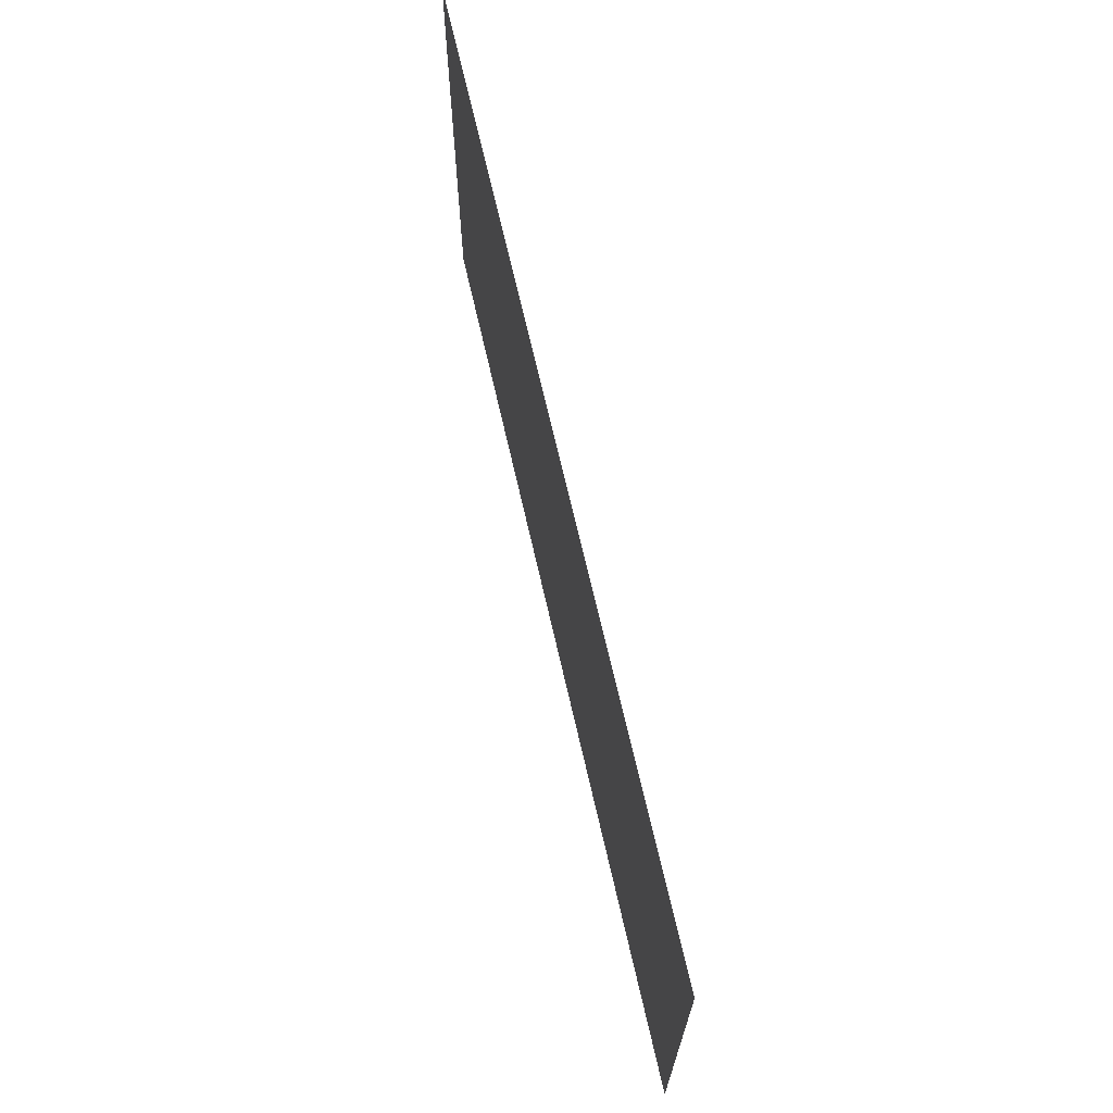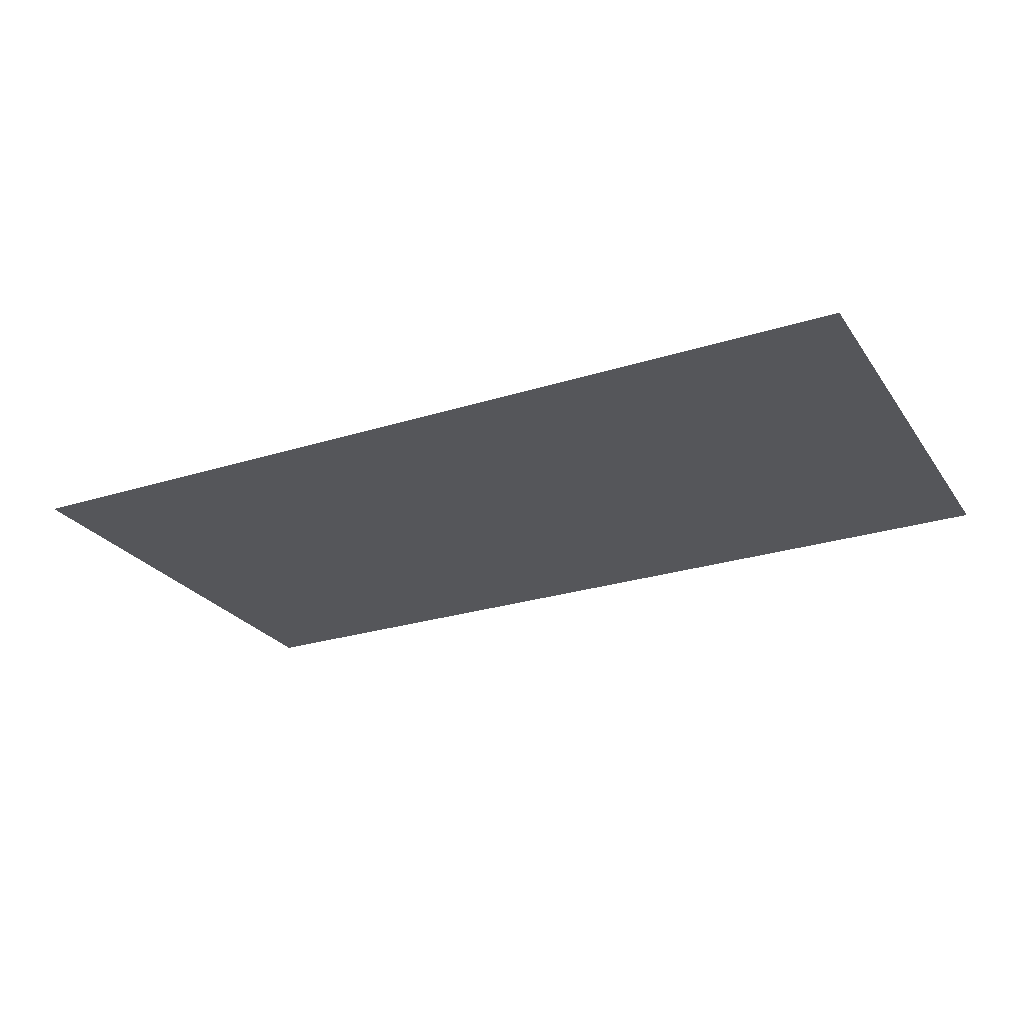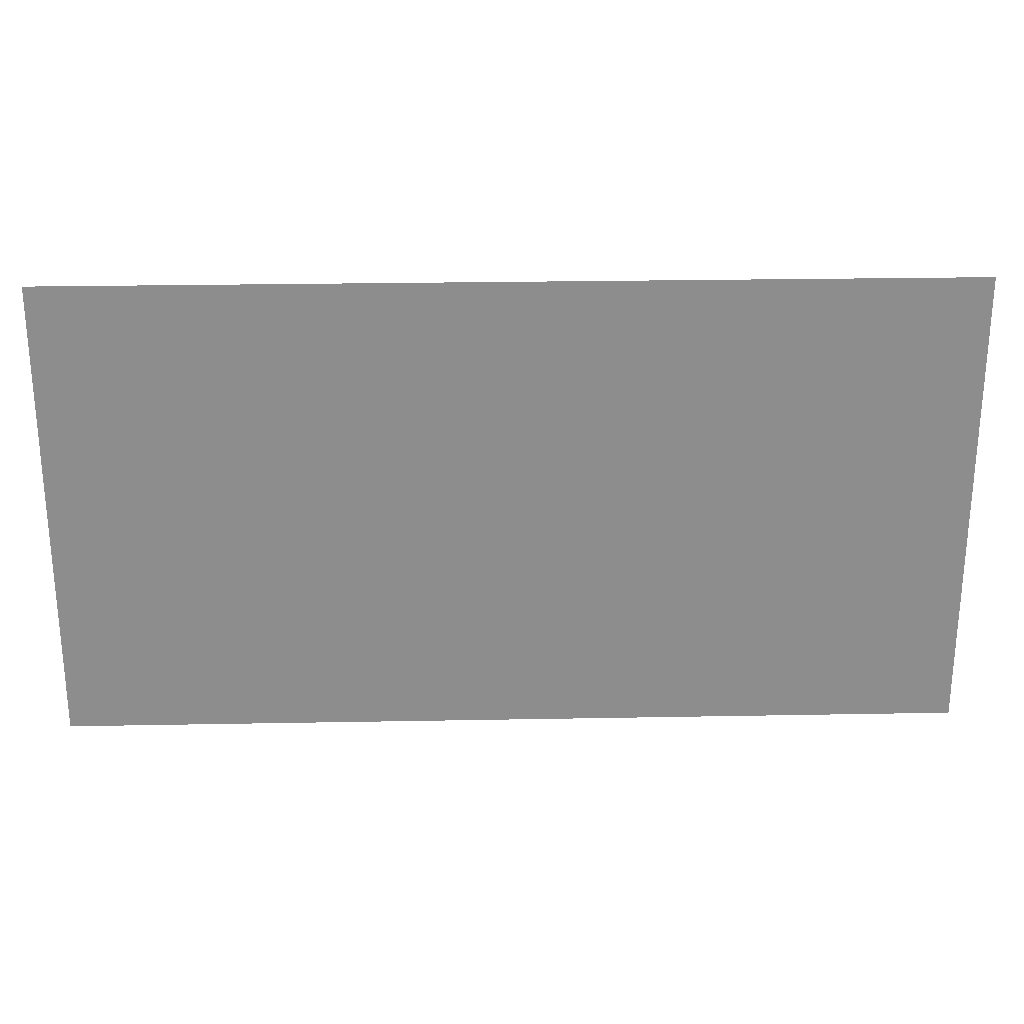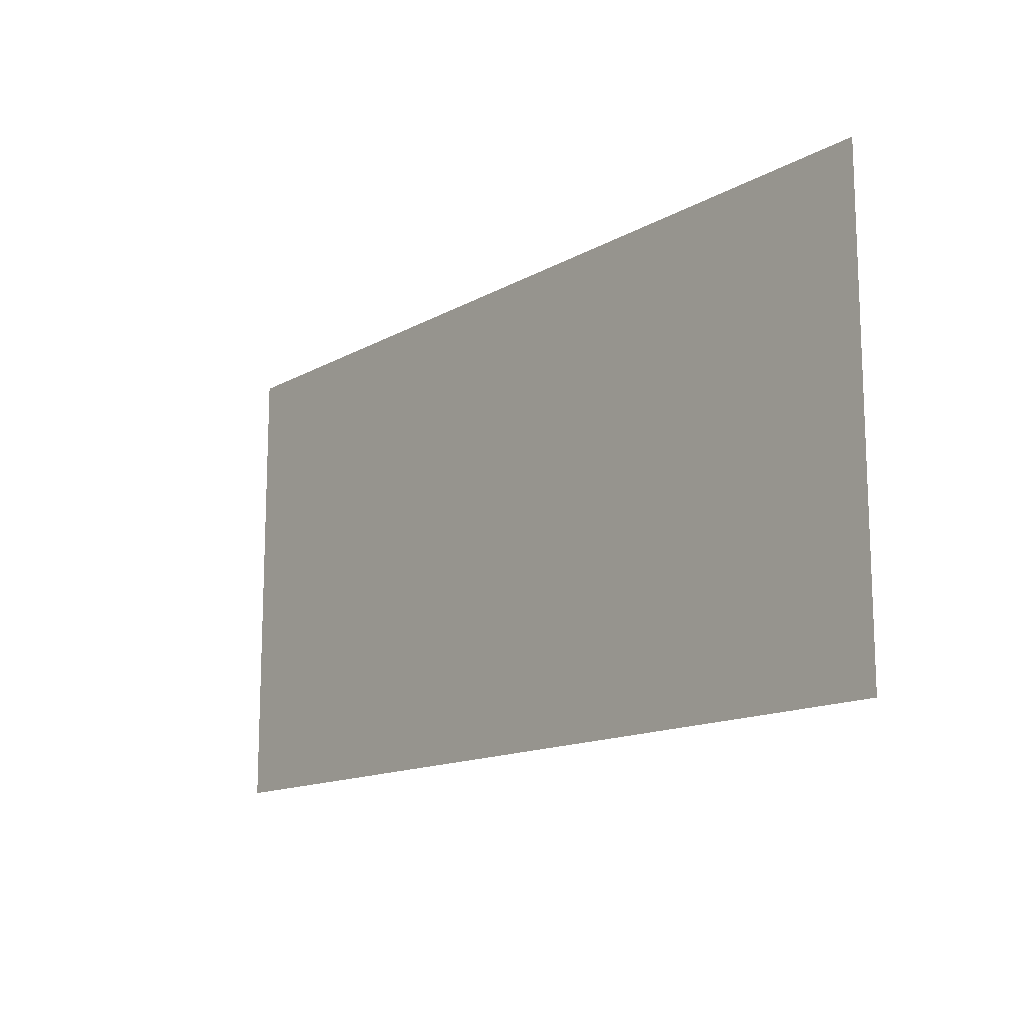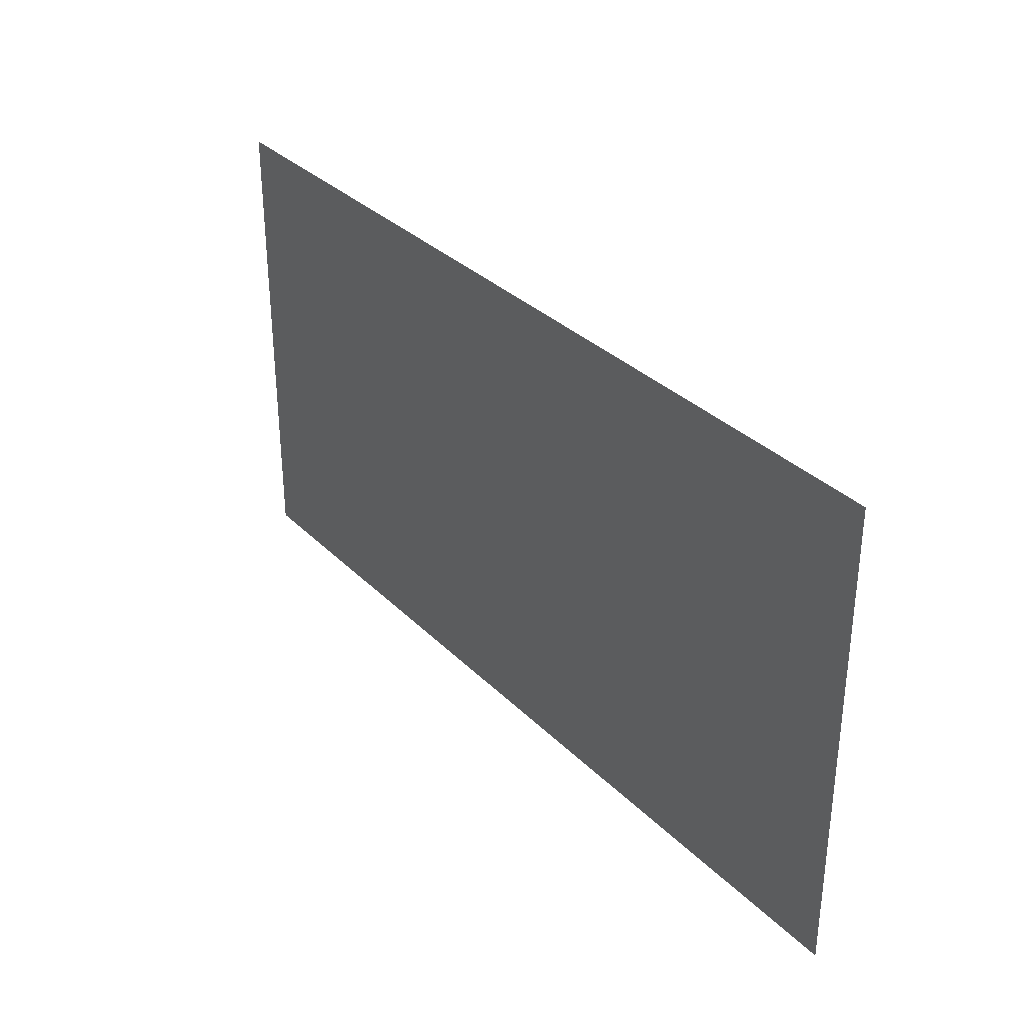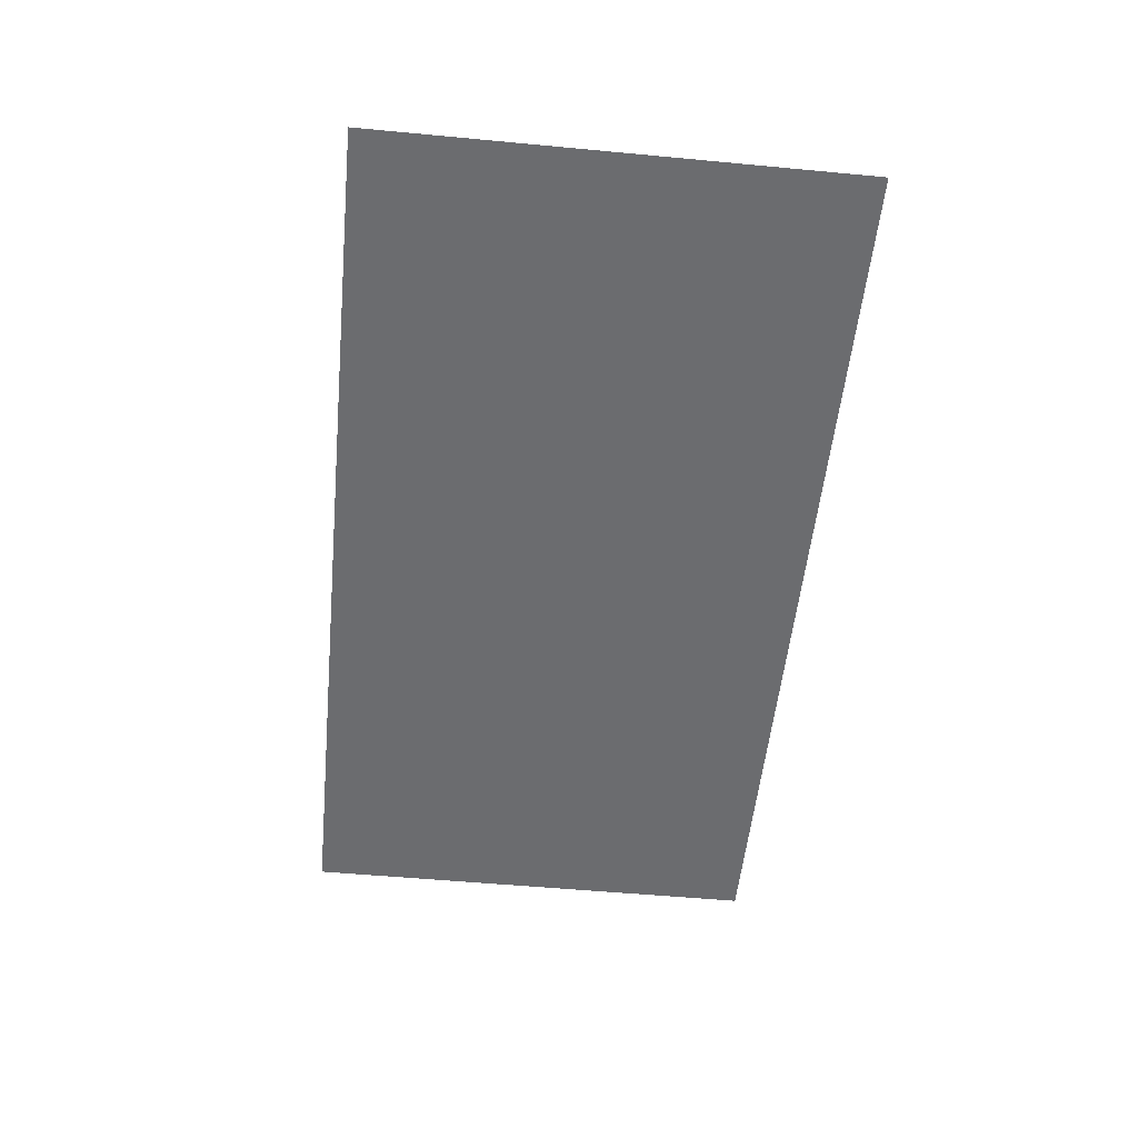
<metadata>
{"format":"obj","ext":"obj","renderer":"f3d","projection":"perspective","resolution":1024,"background":"white","views":[{"elev":68.0,"azim":77.2,"up":"+Z"},{"elev":-25.8,"azim":26.8,"up":"+Y"},{"elev":25.6,"azim":178.3,"up":"+Z"},{"elev":-14.0,"azim":-129.1,"up":"+Z"},{"elev":32.7,"azim":53.3,"up":"+Z"},{"elev":-53.7,"azim":84.3,"up":"+Y"}]}
</metadata>
<code>
v -0.6811 0.06638 0.6073
v -0.005848 0.06638 0.6073
v 0.6694 0.06638 0.6073
v 1.345 0.06638 0.6073
v 2.02 0.06638 0.6073
v 2.695 0.06638 0.6073
v 3.37 0.06638 0.6073
v 4.046 0.06638 0.6073
v 4.721 0.06638 0.6073
v 5.396 0.06638 0.6073
v 6.072 0.06638 0.6073
v 6.747 0.06638 0.6073
v 7.422 0.06638 0.6073
v 8.097 0.06638 0.6073
v 8.773 0.06638 0.6073
v 9.448 0.06638 0.6073
v 10.12 0.06638 0.6073
v 10.8 0.06638 0.6073
v 11.47 0.06638 0.6073
v 12.15 0.06638 0.6073
v -0.6811 0.06638 -0.06798
v -0.005848 0.06638 -0.06798
v 0.6694 0.06638 -0.06798
v 1.345 0.06638 -0.06798
v 2.02 0.06638 -0.06798
v 2.695 0.06638 -0.06798
v 3.37 0.06638 -0.06798
v 4.046 0.06638 -0.06798
v 4.721 0.06638 -0.06798
v 5.396 0.06638 -0.06798
v 6.072 0.06638 -0.06798
v 6.747 0.06638 -0.06798
v 7.422 0.06638 -0.06798
v 8.097 0.06638 -0.06798
v 8.773 0.06638 -0.06798
v 9.448 0.06638 -0.06798
v 10.12 0.06638 -0.06798
v 10.8 0.06638 -0.06798
v 11.47 0.06638 -0.06798
v 12.15 0.06638 -0.06798
v 12.82 0.06638 -0.06798
v -0.6811 0.06638 -0.7433
v -0.005848 0.06638 -0.7433
v 0.6694 0.06638 -0.7433
v 1.345 0.06638 -0.7433
v 2.02 0.06638 -0.7433
v 2.695 0.06638 -0.7433
v 3.37 0.06638 -0.7433
v 4.046 0.06638 -0.7433
v 4.721 0.06638 -0.7433
v 5.396 0.06638 -0.7433
v 6.072 0.06638 -0.7433
v 6.747 0.06638 -0.7433
v 7.422 0.06638 -0.7433
v 8.097 0.06638 -0.7433
v 8.773 0.06638 -0.7433
v 9.448 0.06638 -0.7433
v 10.12 0.06638 -0.7433
v 10.8 0.06638 -0.7433
v 11.47 0.06638 -0.7433
v 12.15 0.06638 -0.7433
v 12.82 0.06638 -0.7433
v -0.6811 0.06638 -1.419
v -0.005848 0.06638 -1.419
v 0.6694 0.06638 -1.419
v 1.345 0.06638 -1.419
v 2.02 0.06638 -1.419
v 2.695 0.06638 -1.419
v 3.37 0.06638 -1.419
v 4.046 0.06638 -1.419
v 4.721 0.06638 -1.419
v 5.396 0.06638 -1.419
v 6.072 0.06638 -1.419
v 6.747 0.06638 -1.419
v 7.422 0.06638 -1.419
v 8.097 0.06638 -1.419
v 8.773 0.06638 -1.419
v 9.448 0.06638 -1.419
v 10.12 0.06638 -1.419
v 10.8 0.06638 -1.419
v 11.47 0.06638 -1.419
v 12.15 0.06638 -1.419
v 12.82 0.06638 -1.419
v -0.6811 0.06638 -2.094
v -0.005848 0.06638 -2.094
v 0.6694 0.06638 -2.094
v 1.345 0.06638 -2.094
v 2.02 0.06638 -2.094
v 2.695 0.06638 -2.094
v 3.37 0.06638 -2.094
v 4.046 0.06638 -2.094
v 4.721 0.06638 -2.094
v 5.396 0.06638 -2.094
v 6.072 0.06638 -2.094
v 6.747 0.06638 -2.094
v 7.422 0.06638 -2.094
v 8.097 0.06638 -2.094
v 8.773 0.06638 -2.094
v 9.448 0.06638 -2.094
v 10.12 0.06638 -2.094
v 10.8 0.06638 -2.094
v 11.47 0.06638 -2.094
v 12.15 0.06638 -2.094
v 12.82 0.06638 -2.094
v -0.6811 0.06638 -2.769
v -0.005848 0.06638 -2.769
v 0.6694 0.06638 -2.769
v 1.345 0.06638 -2.769
v 2.02 0.06638 -2.769
v 2.695 0.06638 -2.769
v 3.37 0.06638 -2.769
v 4.046 0.06638 -2.769
v 4.721 0.06638 -2.769
v 5.396 0.06638 -2.769
v 6.072 0.06638 -2.769
v 6.747 0.06638 -2.769
v 7.422 0.06638 -2.769
v 8.097 0.06638 -2.769
v 8.773 0.06638 -2.769
v 9.448 0.06638 -2.769
v 10.12 0.06638 -2.769
v 10.8 0.06638 -2.769
v 11.47 0.06638 -2.769
v 12.15 0.06638 -2.769
v 12.82 0.06638 -2.769
v -0.6811 0.06638 -3.444
v -0.005848 0.06638 -3.444
v 0.6694 0.06638 -3.444
v 1.345 0.06638 -3.444
v 2.02 0.06638 -3.444
v 2.695 0.06638 -3.444
v 3.37 0.06638 -3.444
v 4.046 0.06638 -3.444
v 4.721 0.06638 -3.444
v 5.396 0.06638 -3.444
v 6.072 0.06638 -3.444
v 6.747 0.06638 -3.444
v 7.422 0.06638 -3.444
v 8.097 0.06638 -3.444
v 8.773 0.06638 -3.444
v 9.448 0.06638 -3.444
v 10.12 0.06638 -3.444
v 10.8 0.06638 -3.444
v 11.47 0.06638 -3.444
v 12.15 0.06638 -3.444
v 12.82 0.06638 -3.444
v -0.6811 0.06638 -4.12
v -0.005848 0.06638 -4.12
v 0.6694 0.06638 -4.12
v 1.345 0.06638 -4.12
v 2.02 0.06638 -4.12
v 2.695 0.06638 -4.12
v 3.37 0.06638 -4.12
v 4.046 0.06638 -4.12
v 4.721 0.06638 -4.12
v 5.396 0.06638 -4.12
v 6.072 0.06638 -4.12
v 6.747 0.06638 -4.12
v 7.422 0.06638 -4.12
v 8.097 0.06638 -4.12
v 8.773 0.06638 -4.12
v 9.448 0.06638 -4.12
v 10.12 0.06638 -4.12
v 10.8 0.06638 -4.12
v 11.47 0.06638 -4.12
v 12.15 0.06638 -4.12
v 12.82 0.06638 -4.12
v -0.6811 0.06638 -4.795
v -0.005848 0.06638 -4.795
v 0.6694 0.06638 -4.795
v 1.345 0.06638 -4.795
v 2.02 0.06638 -4.795
v 2.695 0.06638 -4.795
v 3.37 0.06638 -4.795
v 4.046 0.06638 -4.795
v 4.721 0.06638 -4.795
v 5.396 0.06638 -4.795
v 6.072 0.06638 -4.795
v 6.747 0.06638 -4.795
v 7.422 0.06638 -4.795
v 8.097 0.06638 -4.795
v 8.773 0.06638 -4.795
v 9.448 0.06638 -4.795
v 10.12 0.06638 -4.795
v 10.8 0.06638 -4.795
v 11.47 0.06638 -4.795
v 12.15 0.06638 -4.795
v 12.82 0.06638 -4.795
v -0.6811 0.06638 -5.47
v -0.005848 0.06638 -5.47
v 0.6694 0.06638 -5.47
v 1.345 0.06638 -5.47
v 2.02 0.06638 -5.47
v 2.695 0.06638 -5.47
v 3.37 0.06638 -5.47
v 4.046 0.06638 -5.47
v 4.721 0.06638 -5.47
v 5.396 0.06638 -5.47
v 6.072 0.06638 -5.47
v 6.747 0.06638 -5.47
v 7.422 0.06638 -5.47
v 8.097 0.06638 -5.47
v 8.773 0.06638 -5.47
v 9.448 0.06638 -5.47
v 10.12 0.06638 -5.47
v 10.8 0.06638 -5.47
v 11.47 0.06638 -5.47
v 12.15 0.06638 -5.47
v 12.82 0.06638 -5.47
v -0.6811 0.06638 -6.145
v -0.005848 0.06638 -6.145
v 0.6694 0.06638 -6.145
v 1.345 0.06638 -6.145
v 2.02 0.06638 -6.145
v 2.695 0.06638 -6.145
v 3.37 0.06638 -6.145
v 4.046 0.06638 -6.145
v 4.721 0.06638 -6.145
v 5.396 0.06638 -6.145
v 6.072 0.06638 -6.145
v 6.747 0.06638 -6.145
v 7.422 0.06638 -6.145
v 8.097 0.06638 -6.145
v 8.773 0.06638 -6.145
v 9.448 0.06638 -6.145
v 10.12 0.06638 -6.145
v 10.8 0.06638 -6.145
v 11.47 0.06638 -6.145
v 12.15 0.06638 -6.145
v 12.82 0.06638 -6.145
v 12.82 0.06638 0.6073
v 13.5 0.06638 0.6073
v 13.5 0.06638 -0.06798
v 13.5 0.06638 -0.7433
v 13.5 0.06638 -1.419
v 13.5 0.06638 -2.094
v 13.5 0.06638 -2.769
v 13.5 0.06638 -3.444
v 13.5 0.06638 -4.12
v 13.5 0.06638 -4.795
v 13.5 0.06638 -5.47
v 13.5 0.06638 -6.145
v -0.005848 0.06638 -6.821
v -0.6811 0.06638 -6.821
v 0.6694 0.06638 -6.821
v 1.345 0.06638 -6.821
v 2.02 0.06638 -6.821
v 2.695 0.06638 -6.821
v 3.37 0.06638 -6.821
v 4.046 0.06638 -6.821
v 4.721 0.06638 -6.821
v 5.396 0.06638 -6.821
v 6.072 0.06638 -6.821
v 6.747 0.06638 -6.821
v 7.422 0.06638 -6.821
v 8.097 0.06638 -6.821
v 8.773 0.06638 -6.821
v 9.448 0.06638 -6.821
v 10.12 0.06638 -6.821
v 10.8 0.06638 -6.821
v 11.47 0.06638 -6.821
v 12.15 0.06638 -6.821
v 12.82 0.06638 -6.821
v 13.5 0.06638 -6.821
f 1 2 22 21
f 2 3 23 22
f 3 4 24 23
f 4 5 25 24
f 5 6 26 25
f 6 7 27 26
f 7 8 28 27
f 8 9 29 28
f 9 10 30 29
f 10 11 31 30
f 11 12 32 31
f 12 13 33 32
f 13 14 34 33
f 14 15 35 34
f 15 16 36 35
f 16 17 37 36
f 17 18 38 37
f 18 19 39 38
f 19 20 40 39
f 20 231 41 40
f 231 232 233 41
f 21 22 43 42
f 22 23 44 43
f 23 24 45 44
f 24 25 46 45
f 25 26 47 46
f 26 27 48 47
f 27 28 49 48
f 28 29 50 49
f 29 30 51 50
f 30 31 52 51
f 31 32 53 52
f 32 33 54 53
f 33 34 55 54
f 34 35 56 55
f 35 36 57 56
f 36 37 58 57
f 37 38 59 58
f 38 39 60 59
f 39 40 61 60
f 40 41 62 61
f 41 233 234 62
f 42 43 64 63
f 43 44 65 64
f 44 45 66 65
f 45 46 67 66
f 46 47 68 67
f 47 48 69 68
f 48 49 70 69
f 49 50 71 70
f 50 51 72 71
f 51 52 73 72
f 52 53 74 73
f 53 54 75 74
f 54 55 76 75
f 55 56 77 76
f 56 57 78 77
f 57 58 79 78
f 58 59 80 79
f 59 60 81 80
f 60 61 82 81
f 61 62 83 82
f 62 234 235 83
f 63 64 85 84
f 64 65 86 85
f 65 66 87 86
f 66 67 88 87
f 67 68 89 88
f 68 69 90 89
f 69 70 91 90
f 70 71 92 91
f 71 72 93 92
f 72 73 94 93
f 73 74 95 94
f 74 75 96 95
f 75 76 97 96
f 76 77 98 97
f 77 78 99 98
f 78 79 100 99
f 79 80 101 100
f 80 81 102 101
f 81 82 103 102
f 82 83 104 103
f 83 235 236 104
f 84 85 106 105
f 85 86 107 106
f 86 87 108 107
f 87 88 109 108
f 88 89 110 109
f 89 90 111 110
f 90 91 112 111
f 91 92 113 112
f 92 93 114 113
f 93 94 115 114
f 94 95 116 115
f 95 96 117 116
f 96 97 118 117
f 97 98 119 118
f 98 99 120 119
f 99 100 121 120
f 100 101 122 121
f 101 102 123 122
f 102 103 124 123
f 103 104 125 124
f 104 236 237 125
f 105 106 127 126
f 106 107 128 127
f 107 108 129 128
f 108 109 130 129
f 109 110 131 130
f 110 111 132 131
f 111 112 133 132
f 112 113 134 133
f 113 114 135 134
f 114 115 136 135
f 115 116 137 136
f 116 117 138 137
f 117 118 139 138
f 118 119 140 139
f 119 120 141 140
f 120 121 142 141
f 121 122 143 142
f 122 123 144 143
f 123 124 145 144
f 124 125 146 145
f 125 237 238 146
f 126 127 148 147
f 127 128 149 148
f 128 129 150 149
f 129 130 151 150
f 130 131 152 151
f 131 132 153 152
f 132 133 154 153
f 133 134 155 154
f 134 135 156 155
f 135 136 157 156
f 136 137 158 157
f 137 138 159 158
f 138 139 160 159
f 139 140 161 160
f 140 141 162 161
f 141 142 163 162
f 142 143 164 163
f 143 144 165 164
f 144 145 166 165
f 145 146 167 166
f 146 238 239 167
f 147 148 169 168
f 148 149 170 169
f 149 150 171 170
f 150 151 172 171
f 151 152 173 172
f 152 153 174 173
f 153 154 175 174
f 154 155 176 175
f 155 156 177 176
f 156 157 178 177
f 157 158 179 178
f 158 159 180 179
f 159 160 181 180
f 160 161 182 181
f 161 162 183 182
f 162 163 184 183
f 163 164 185 184
f 164 165 186 185
f 165 166 187 186
f 166 167 188 187
f 167 239 240 188
f 168 169 190 189
f 169 170 191 190
f 170 171 192 191
f 171 172 193 192
f 172 173 194 193
f 173 174 195 194
f 174 175 196 195
f 175 176 197 196
f 176 177 198 197
f 177 178 199 198
f 178 179 200 199
f 179 180 201 200
f 180 181 202 201
f 181 182 203 202
f 182 183 204 203
f 183 184 205 204
f 184 185 206 205
f 185 186 207 206
f 186 187 208 207
f 187 188 209 208
f 188 240 241 209
f 189 190 211 210
f 190 191 212 211
f 191 192 213 212
f 192 193 214 213
f 193 194 215 214
f 194 195 216 215
f 195 196 217 216
f 196 197 218 217
f 197 198 219 218
f 198 199 220 219
f 199 200 221 220
f 200 201 222 221
f 201 202 223 222
f 202 203 224 223
f 203 204 225 224
f 204 205 226 225
f 205 206 227 226
f 206 207 228 227
f 207 208 229 228
f 208 209 230 229
f 209 241 242 230
f 210 211 243 244
f 211 212 245 243
f 212 213 246 245
f 213 214 247 246
f 214 215 248 247
f 215 216 249 248
f 216 217 250 249
f 217 218 251 250
f 218 219 252 251
f 219 220 253 252
f 220 221 254 253
f 221 222 255 254
f 222 223 256 255
f 223 224 257 256
f 224 225 258 257
f 225 226 259 258
f 226 227 260 259
f 227 228 261 260
f 228 229 262 261
f 229 230 263 262
f 230 242 264 263

</code>
